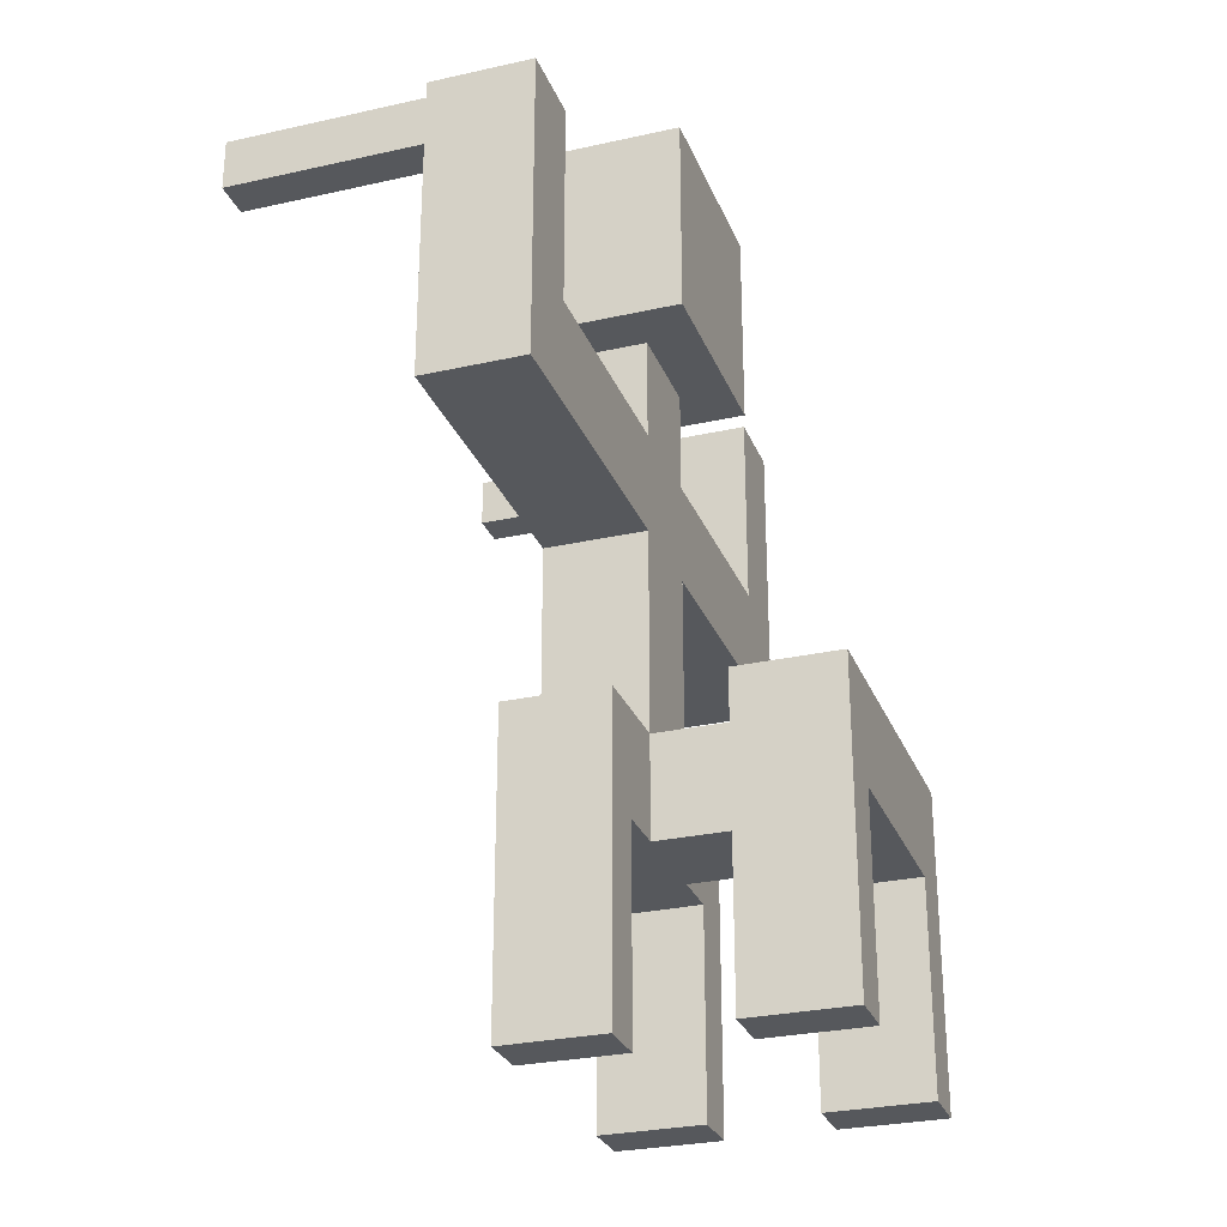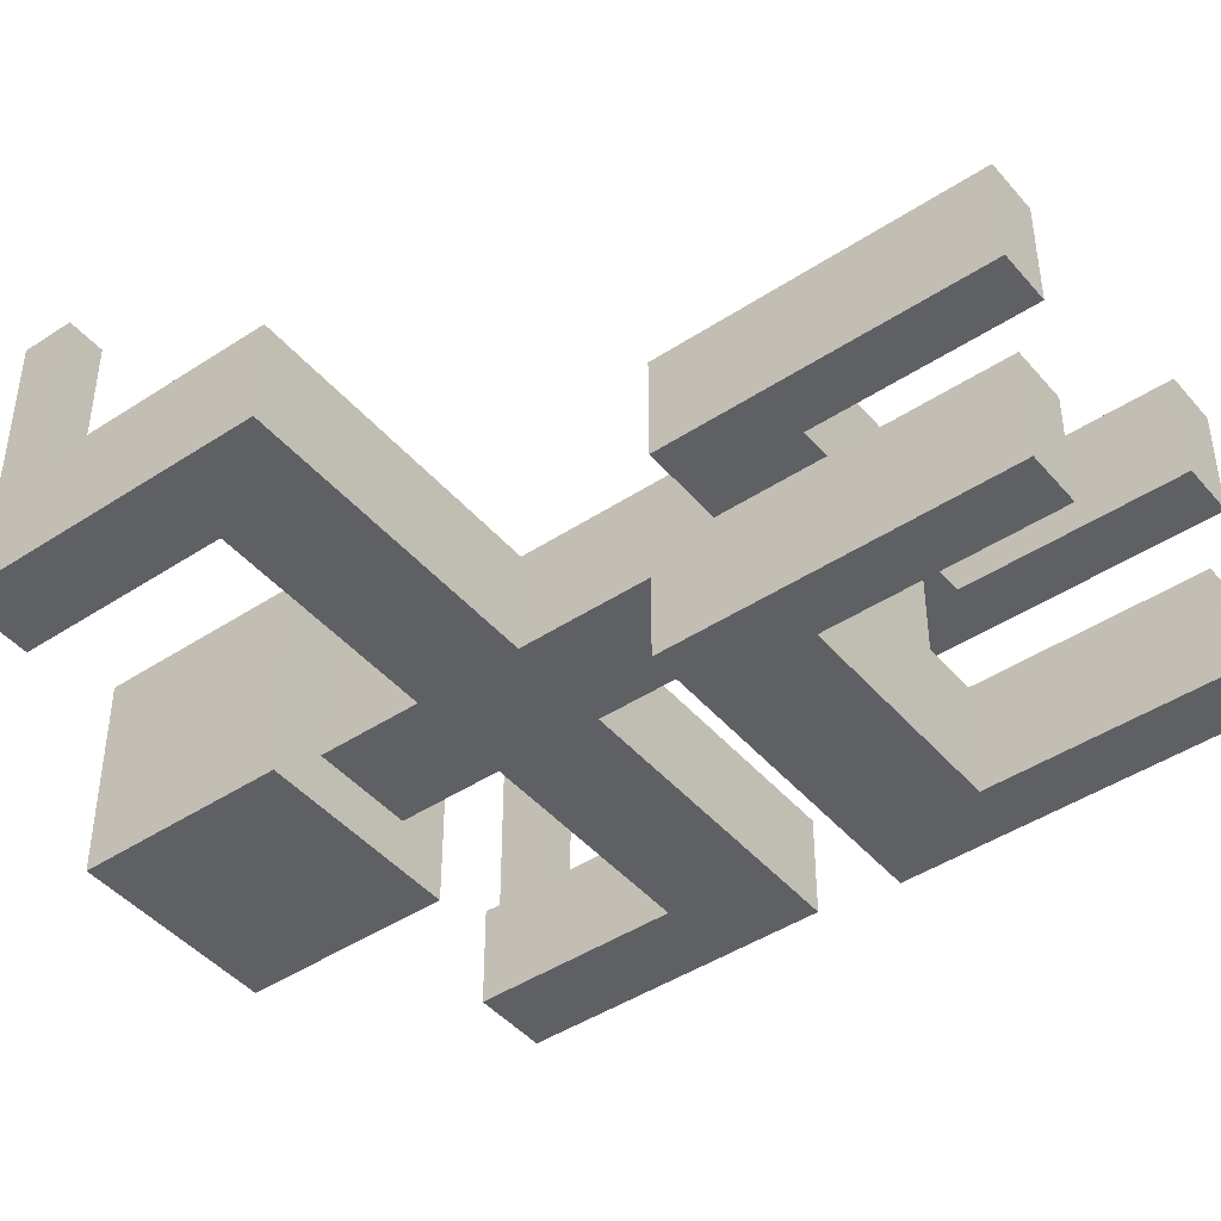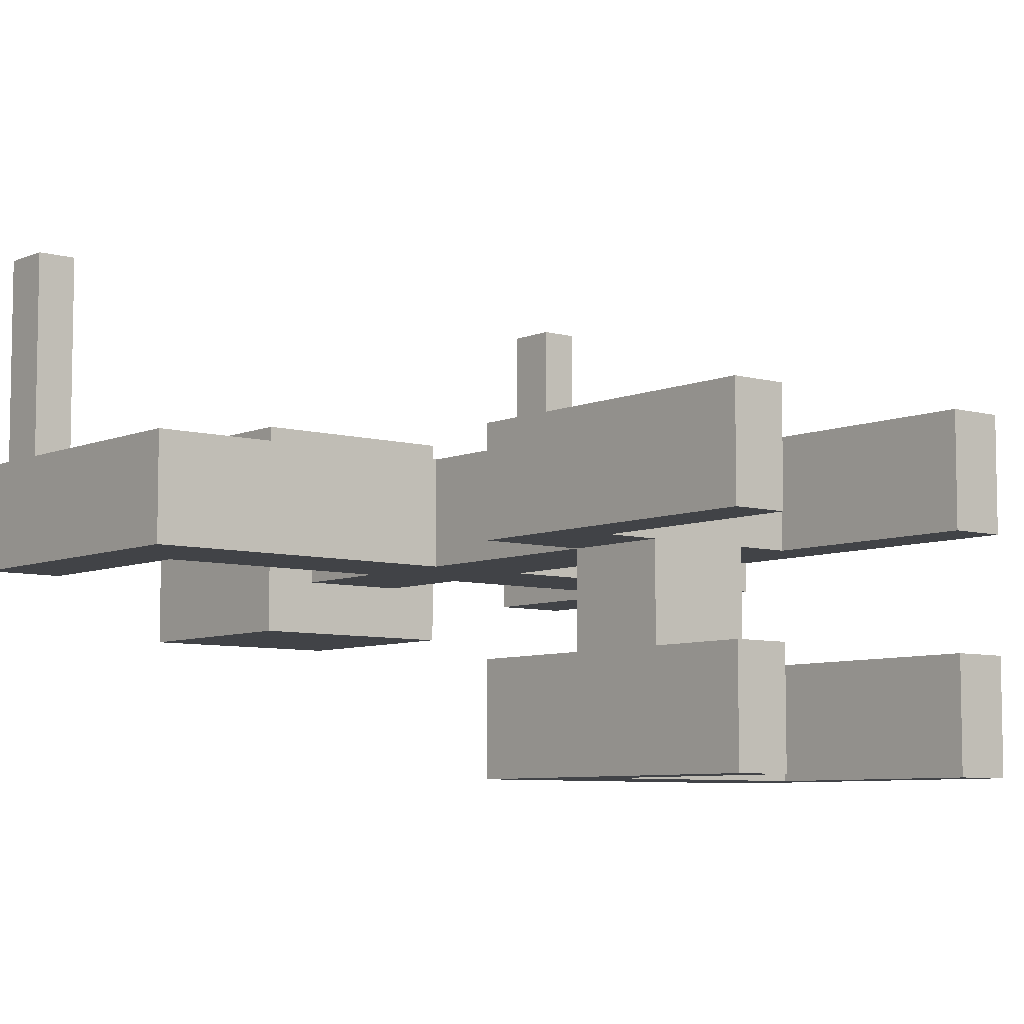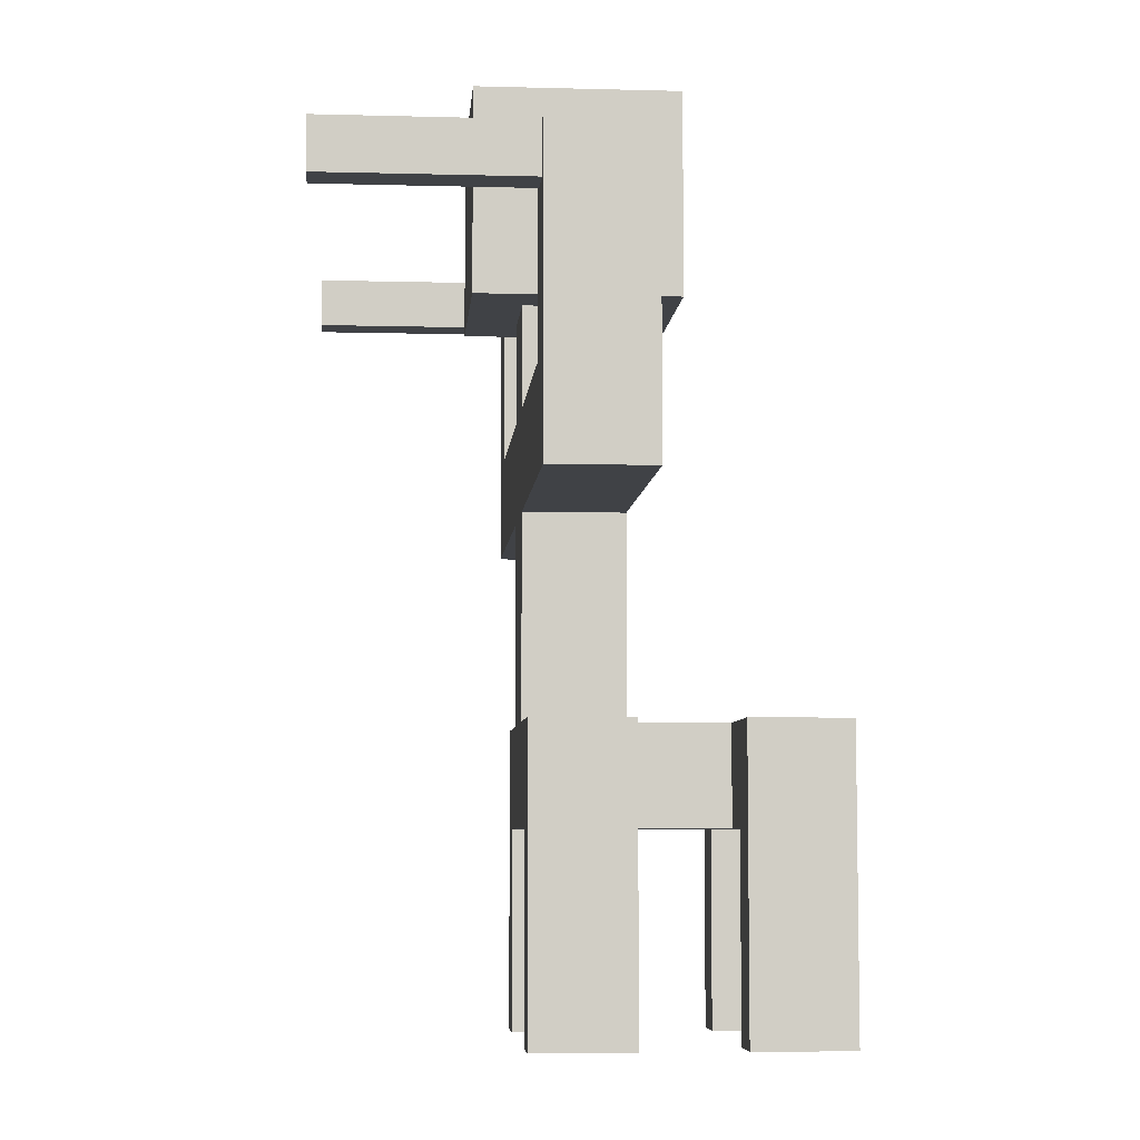
<metadata>
{"format":"obj","ext":"obj","renderer":"f3d","projection":"perspective","resolution":1024,"background":"white","views":[{"elev":-27.9,"azim":108.9,"up":"+Y"},{"elev":-44.5,"azim":-52.5,"up":"+Z"},{"elev":-7.0,"azim":-39.3,"up":"+Z"},{"elev":-6.3,"azim":85.5,"up":"+Y"}]}
</metadata>
<code>
o Cube_Cube.001
v -1.123 7 0.1161
v -1.123 9 0.1161
v 0.8774 7 0.1161
v 0.8774 9 0.1161
v -1.123 7 2.116
v -1.123 9 2.116
v 0.8774 7 2.116
v 0.8774 9 2.116
v -0.1226 7 0.1161
v 0.8774 7 1.116
v -0.1226 7 2.116
v -1.123 7 1.116
v 0.3774 5 1.116
v -0.6226 7 0.1161
v 0.8774 7 0.6161
v 0.3774 7 2.116
v -1.123 7 1.616
v 0.3774 7 0.1161
v 0.8774 7 1.616
v -0.6226 7 2.116
v -1.123 7 0.6161
v -0.6226 7 1.116
v 0.3774 7 1.116
v -0.1226 7 0.6161
v -0.1226 7 1.616
v 0.3774 7 1.616
v 0.3774 7 0.6161
v -0.6226 7 0.6161
v -0.6226 7 1.616
v 0.3774 6 1.116
v 0.3774 5 0.6161
v -0.1226 6 1.616
v -0.6226 6 1.116
v -0.1226 6 0.6161
v 0.3774 6 1.616
v 0.3774 6 0.6161
v -0.6226 6 0.6161
v -0.6226 6 1.616
v -0.1226 5 1.616
v -0.6226 5 1.116
v -0.1226 5 0.6161
v 0.3774 5 1.616
v 0.3774 5 0.6161
v -0.6226 5 0.6161
v -0.6226 5 1.616
v 0.3774 6 0.6161
v 0.3774 6 1.116
v 0.3774 5 1.116
v 0.3774 6 1.616
v 0.3774 5 1.616
v 0.3774 5 0.6161
v 0.3774 6 0.6161
v 0.3774 6 1.116
v 0.3774 5 1.116
v 0.3774 6 1.616
v 0.3774 5 1.616
v 3.377 5 0.6161
v 3.377 6 0.6161
v 3.377 6 1.116
v 3.377 5 1.116
v 3.377 6 1.616
v 3.377 5 1.616
v -3.623 5 1.116
v -3.623 6 1.116
v -3.623 6 0.6161
v -3.623 5 0.6161
v -3.623 6 1.616
v -3.623 5 1.616
v -0.1226 5 1.616
v -0.1226 5 1.116
v -0.6226 5 1.116
v -0.1226 5 0.6161
v -0.6226 5 0.6161
v -0.6226 5 1.616
v -0.1226 5 1.616
v -0.1226 5 1.116
v -0.6226 5 1.116
v -0.1226 5 0.6161
v -0.6226 5 0.6161
v -0.6226 5 1.616
v -2.123 6 0.6161
v -0.6226 6 0.8661
v -0.6226 6 1.366
v -3.623 6 0.8661
v -3.623 6 1.366
v -2.123 6 1.616
v -2.873 6 0.6161
v -3.623 6 0.7411
v -3.623 6 1.241
v -2.873 6 1.616
v -3.623 6 0.9911
v -3.623 6 1.491
v -2.873 6 1.116
v -2.873 6 1.366
v -2.873 6 0.8661
v -2.873 6 0.9911
v -2.873 6 1.491
v -2.873 6 1.241
v -2.873 6 0.7411
v -2.873 8 0.6161
v -3.623 8 0.6161
v -3.623 8 0.7411
v -3.623 8 1.241
v -3.623 8 1.116
v -2.873 8 1.616
v -3.623 8 1.616
v -3.623 8 0.9911
v -3.623 8 0.8661
v -3.623 8 1.491
v -3.623 8 1.366
v -2.873 8 1.366
v -2.873 8 0.8661
v -2.873 8 1.116
v -2.873 8 0.9911
v -2.873 8 1.491
v -2.873 8 1.241
v -2.873 8 0.7411
v 0.3774 6 1.366
v 0.3774 6 0.8661
v 3.377 6 1.366
v 3.377 6 0.8661
v 1.877 6 0.6161
v 1.877 6 1.616
v 3.377 6 1.241
v 3.377 6 0.7411
v 2.627 6 1.116
v 3.377 6 1.491
v 3.377 6 0.9911
v 2.627 6 0.6161
v 2.627 6 1.616
v 2.627 6 1.366
v 2.627 6 0.8661
v 2.627 6 0.7411
v 2.627 6 1.241
v 2.627 6 1.491
v 2.627 6 0.9911
v 3.377 8 1.241
v 3.377 8 1.116
v 3.377 8 0.7411
v 3.377 8 0.6161
v 2.627 8 1.116
v 3.377 8 1.491
v 3.377 8 1.366
v 3.377 8 0.9911
v 3.377 8 0.8661
v 2.627 8 1.366
v 2.627 8 0.8661
v 3.377 8 1.616
v 2.627 8 0.6161
v 2.627 8 1.616
v 2.627 8 0.7411
v 2.627 8 1.241
v 2.627 8 1.491
v 2.627 8 0.9911
v 0.3774 3 1.116
v -0.1226 3 1.116
v -0.1226 3 1.616
v -0.1226 3 0.6161
v 0.3774 3 1.616
v 0.3774 3 0.6161
v -0.6226 3 0.6161
v -0.1226 3 1.616
v -0.1226 3 1.116
v -0.1226 3 0.6161
v -0.6226 3 0.6161
v -0.1226 3 1.616
v -0.1226 3 1.116
v -0.6226 3 1.116
v -0.1226 3 0.6161
v -0.6226 3 0.6161
v -0.6226 3 1.616
v -0.1226 2 1.116
v -0.1226 2 1.616
v -0.1226 2 0.6161
v 0.3774 2 1.616
v 0.3774 2 0.6161
v -0.6226 2 0.6161
v -0.1226 2 1.116
v -0.1226 2 0.6161
v -0.6226 2 0.6161
v -0.1226 2 1.616
v -0.1226 2 1.116
v -0.1226 2 0.6161
v -0.6226 2 0.6161
v -0.6226 2 1.616
v -1.623 2 0.6161
v -1.623 3 0.6161
v -1.623 3 1.116
v -1.623 3 1.616
v -1.623 2 1.116
v -1.623 2 1.616
v 1.377 3 1.616
v 1.377 3 1.116
v 1.377 3 0.6161
v 1.377 2 1.616
v 1.377 2 1.116
v 1.377 2 0.6161
v 0.8774 2 1.616
v -1.123 2 1.616
v -1.623 2 0.8661
v -1.623 2 1.366
v -1.123 2 1.116
v -1.123 2 0.6161
v 1.377 2 1.366
v 1.377 2 0.8661
v 0.8774 2 0.6161
v 0.8774 2 1.116
v 0.8774 2 1.366
v 0.8774 2 0.8661
v -1.123 2 1.366
v -1.123 2 0.8661
v 0.8774 0 1.616
v 1.377 0 1.616
v -1.123 0 1.616
v -1.623 0 1.616
v -1.623 0 0.8661
v -1.623 0 0.6161
v -1.623 0 1.366
v -1.623 0 1.116
v 1.377 0 1.366
v 1.377 0 1.116
v 1.377 0 0.8661
v 1.377 0 0.6161
v -1.123 0 1.116
v -1.123 0 0.6161
v 0.8774 0 0.6161
v 0.8774 0 1.116
v 0.8774 0 1.366
v 0.8774 0 0.8661
v -1.123 0 1.366
v -1.123 0 0.8661
v 0.3774 3 -0.3839
v -0.6226 3 -0.3839
v -0.6226 2 -0.3839
v -0.1226 2 -0.3839
v 0.3774 2 -0.3839
v 0.3774 3 -1.384
v -0.1226 3 -1.384
v -0.6226 3 -1.384
v -0.6226 2 -1.384
v -0.1226 2 -1.384
v 0.3774 2 -1.384
v 1.377 3 -0.3839
v 1.377 2 -0.3839
v 1.377 3 -1.384
v 1.377 2 -1.384
v -1.623 2 -0.3839
v -1.623 3 -0.3839
v -1.623 3 -1.384
v -1.623 2 -1.384
v 1.377 2 -0.8839
v 0.8774 2 -1.384
v 0.8774 2 -0.3839
v -1.623 2 -0.8839
v -1.123 2 -0.3839
v -1.123 2 -1.384
v -1.123 2 -0.8839
v 0.8774 2 -0.8839
v 1.377 0 -0.8839
v 1.377 0 -1.384
v -1.623 0 -0.8839
v -1.623 0 -0.3839
v -1.123 0 -1.384
v -1.623 0 -1.384
v 1.377 0 -0.3839
v 0.8774 0 -1.384
v 0.8774 0 -0.3839
v -1.123 0 -0.3839
v -1.123 0 -0.8839
v 0.8774 0 -0.8839
v -3.248 6 1.616
v -3.248 8 1.616
v -2.873 7 1.616
v -3.623 7 1.616
v 3.002 6 1.616
v 3.002 8 1.616
v 2.627 7 1.616
v 3.377 7 1.616
v 3.002 7 1.616
v -3.248 7 1.616
v -3.435 8 1.616
v -2.873 7.5 1.616
v 2.815 8 1.616
v 2.627 7.5 1.616
v -3.06 8 1.616
v -3.623 7.5 1.616
v 3.19 8 1.616
v 3.377 7.5 1.616
v 3.002 7.5 1.616
v 2.815 7 1.616
v 3.19 7 1.616
v -3.248 7.5 1.616
v -3.435 7 1.616
v -3.06 7 1.616
v -3.435 7.5 1.616
v 2.815 7.5 1.616
v 3.19 7.5 1.616
v -3.06 7.5 1.616
v -3.06 8 3.616
v -3.248 8 3.616
v 3.19 8 3.616
v 3.002 8 3.616
v 3.002 7.5 3.616
v -3.248 7.5 3.616
v -3.435 8 3.616
v 2.815 8 3.616
v -3.435 7.5 3.616
v 2.815 7.5 3.616
v 3.19 7.5 3.616
v -3.06 7.5 3.616
f 9 14 2
f 10 15 4
f 11 16 8
f 12 17 6
f 4 6 8
f 26 30 23
f 16 25 26
f 219 218 190
f 27 9 18
f 27 3 15
f 24 14 9
f 27 34 24
f 22 33 83
f 11 29 25
f 38 39 32
f 30 49 47
f 36 47 46
f 271 67 68
f 28 37 82
f 24 37 28
f 23 36 27
f 79 168 77
f 43 158 41
f 40 73 71
f 45 71 74
f 34 44 37
f 36 41 34
f 32 42 35
f 50 54 56
f 49 56 55
f 13 31 48
f 42 48 50
f 35 50 49
f 43 46 31
f 51 60 54
f 47 49 118
f 31 52 51
f 48 51 54
f 47 119 52
f 60 124 120
f 57 125 121
f 130 123 62
f 56 60 62
f 129 58 57
f 63 91 84
f 68 92 85
f 45 63 40
f 87 81 66
f 40 66 44
f 282 285 298
f 71 79 77
f 74 77 80
f 69 166 162
f 73 161 165
f 39 74 69
f 42 155 13
f 72 169 164
f 76 169 78
f 72 76 78
f 39 159 42
f 69 80 75
f 76 163 167
f 65 100 87
f 142 148 288
f 151 149 277
f 99 95 81
f 114 113 282
f 32 35 26
f 110 103 286
f 281 272 110
f 287 142 143
f 129 140 58
f 288 287 297
f 167 183 169
f 164 183 179
f 164 178 163
f 156 162 163
f 156 173 157
f 166 182 167
f 170 180 184
f 163 166 167
f 174 236 176
f 72 163 70
f 13 160 43
f 80 166 75
f 41 161 44
f 77 171 80
f 39 162 157
f 79 165 170
f 174 178 179
f 177 179 180
f 180 183 184
f 157 175 159
f 165 177 180
f 227 228 207
f 156 178 172
f 177 235 174
f 171 181 166
f 198 195 192
f 168 187 188
f 203 186 187
f 193 194 160
f 189 191 199
f 190 188 200
f 194 197 206
f 203 217 186
f 234 257 240
f 198 213 195
f 207 175 172
f 254 264 261
f 259 265 267
f 219 216 224
f 191 214 199
f 197 226 206
f 182 185 202
f 259 260 246
f 270 267 253
f 248 247 255
f 176 232 160
f 238 242 241
f 161 234 177
f 205 196 221
f 237 243 245
f 251 246 245
f 245 246 252
f 123 126 122
f 253 244 243
f 249 250 254
f 239 248 233
f 256 250 249
f 196 193 204
f 242 252 258
f 231 225 211
f 228 227 221
f 261 264 263
f 257 268 269
f 256 264 250
f 247 268 255
f 246 266 252
f 21 1 14
f 253 265 244
f 285 310 298
f 275 279 290
f 61 278 291
f 283 302 276
f 271 280 293
f 90 273 294
f 295 106 286
f 293 286 274
f 280 295 293
f 296 150 284
f 290 284 277
f 279 296 290
f 272 299 285
f 291 289 279
f 278 297 291
f 287 309 297
f 294 292 280
f 273 298 294
f 303 306 308
f 304 305 307
f 309 302 303
f 310 300 304
f 276 301 287
f 292 307 295
f 281 300 272
f 297 303 289
f 295 305 281
f 289 308 296
f 298 304 292
f 296 306 283
f 232 233 158
f 14 1 2
f 2 4 9
f 4 3 18
f 18 9 4
f 15 3 4
f 4 8 10
f 8 7 19
f 19 10 8
f 16 7 8
f 8 6 11
f 6 5 20
f 20 11 6
f 17 5 6
f 6 2 12
f 2 1 21
f 21 12 2
f 4 2 6
f 26 35 30
f 16 11 25
f 191 201 215
f 201 190 218
f 215 201 218
f 200 186 217
f 190 200 216
f 200 217 216
f 216 219 190
f 27 24 9
f 10 19 26
f 19 7 26
f 7 16 26
f 26 23 10
f 23 27 10
f 27 18 3
f 15 10 27
f 24 28 14
f 27 36 34
f 38 29 83
f 29 22 83
f 11 20 29
f 38 45 39
f 30 35 49
f 36 30 47
f 68 45 86
f 45 38 86
f 86 90 68
f 90 271 68
f 33 22 82
f 22 28 82
f 24 34 37
f 23 30 36
f 79 170 168
f 43 160 158
f 40 44 73
f 45 40 71
f 34 41 44
f 36 43 41
f 32 39 42
f 50 48 54
f 49 50 56
f 13 43 31
f 42 13 48
f 35 42 50
f 43 36 46
f 51 57 60
f 49 55 118
f 118 53 47
f 31 46 52
f 48 31 51
f 47 53 119
f 52 46 47
f 60 59 124
f 120 127 62
f 127 61 62
f 120 62 60
f 57 58 125
f 121 128 60
f 128 59 60
f 121 60 57
f 123 55 56
f 56 62 123
f 62 61 275
f 275 130 62
f 56 54 60
f 57 51 122
f 51 52 122
f 122 129 57
f 63 64 91
f 84 88 66
f 88 65 66
f 84 66 63
f 68 67 92
f 85 89 63
f 89 64 63
f 85 63 68
f 45 68 63
f 81 37 44
f 44 66 81
f 66 65 87
f 40 63 66
f 282 105 285
f 71 73 79
f 74 71 77
f 69 75 166
f 73 44 161
f 39 45 74
f 42 159 155
f 72 78 169
f 76 167 169
f 72 70 76
f 39 157 159
f 69 74 80
f 76 70 163
f 65 101 100
f 128 121 278
f 121 125 278
f 278 125 58
f 58 140 278
f 139 145 278
f 145 144 288
f 139 278 140
f 124 59 278
f 59 128 278
f 144 138 288
f 138 137 288
f 278 145 288
f 127 120 278
f 120 124 278
f 137 143 288
f 143 142 288
f 278 61 127
f 131 135 277
f 135 130 277
f 277 284 147
f 131 277 134
f 284 150 153
f 146 152 284
f 152 141 284
f 284 153 146
f 134 277 126
f 136 126 277
f 136 277 132
f 154 147 284
f 147 151 277
f 284 141 154
f 132 277 133
f 129 133 277
f 129 277 149
f 94 97 86
f 97 90 86
f 94 86 98
f 86 38 83
f 83 33 86
f 33 82 81
f 33 81 86
f 93 98 86
f 93 86 81
f 82 37 81
f 95 96 81
f 96 93 81
f 81 87 99
f 94 98 273
f 98 93 273
f 96 95 273
f 95 99 273
f 273 99 87
f 97 94 273
f 273 87 100
f 90 97 273
f 93 96 273
f 117 112 273
f 112 114 282
f 100 117 273
f 282 273 112
f 115 105 282
f 113 116 282
f 116 111 282
f 111 115 282
f 26 25 32
f 25 29 32
f 29 38 32
f 65 88 274
f 88 84 274
f 65 274 101
f 91 64 274
f 64 89 274
f 91 274 84
f 89 85 274
f 107 108 286
f 108 102 274
f 274 102 101
f 85 92 274
f 92 67 274
f 103 104 286
f 104 107 286
f 274 286 108
f 286 106 109
f 109 110 286
f 112 117 108
f 117 100 102
f 108 117 102
f 100 101 102
f 108 107 114
f 107 104 114
f 114 112 108
f 111 116 272
f 116 113 103
f 111 272 285
f 113 114 104
f 285 105 115
f 115 111 285
f 272 116 103
f 103 110 272
f 110 109 281
f 104 103 113
f 106 281 109
f 147 154 145
f 154 141 144
f 147 139 151
f 152 146 276
f 146 153 283
f 139 147 145
f 141 152 138
f 140 149 151
f 151 139 140
f 146 283 276
f 153 150 283
f 276 287 143
f 152 276 137
f 144 145 154
f 141 138 144
f 152 137 138
f 287 148 142
f 143 137 276
f 129 149 140
f 288 148 287
f 167 182 183
f 164 169 183
f 164 179 178
f 156 157 162
f 156 172 173
f 166 181 182
f 170 165 180
f 163 162 166
f 174 235 236
f 72 164 163
f 13 155 160
f 80 171 166
f 41 158 161
f 77 168 171
f 39 69 162
f 79 73 165
f 174 172 178
f 177 174 179
f 180 179 183
f 157 173 175
f 165 161 177
f 198 208 212
f 208 207 228
f 212 208 228
f 209 206 226
f 207 209 229
f 209 226 229
f 229 227 207
f 156 163 178
f 177 234 235
f 171 185 181
f 192 159 198
f 159 175 198
f 189 171 188
f 171 168 188
f 168 170 187
f 187 170 203
f 170 184 203
f 160 155 193
f 155 159 193
f 159 192 193
f 199 185 171
f 171 189 199
f 189 188 201
f 188 187 200
f 189 201 191
f 187 186 200
f 190 201 188
f 206 176 160
f 160 194 206
f 203 225 217
f 241 235 234
f 234 255 257
f 257 256 240
f 240 241 234
f 198 212 213
f 172 174 176
f 176 206 209
f 209 207 176
f 207 208 175
f 208 198 175
f 175 173 172
f 172 176 207
f 262 247 254
f 254 250 264
f 261 262 254
f 267 270 259
f 270 266 259
f 266 260 259
f 225 231 217
f 231 224 216
f 217 231 216
f 230 214 215
f 224 230 218
f 230 215 218
f 218 219 224
f 191 215 214
f 197 223 226
f 184 183 182
f 182 181 185
f 185 199 210
f 202 211 184
f 211 203 184
f 185 210 202
f 184 182 202
f 246 251 259
f 251 244 259
f 244 265 259
f 253 258 270
f 258 252 270
f 252 266 270
f 255 234 233
f 233 248 255
f 176 236 232
f 240 239 238
f 238 237 242
f 241 240 238
f 161 233 234
f 196 204 221
f 204 195 220
f 221 204 220
f 195 213 220
f 221 222 205
f 222 223 197
f 197 205 222
f 237 232 243
f 245 243 251
f 243 244 251
f 252 242 237
f 237 245 252
f 119 53 122
f 53 118 123
f 118 55 123
f 123 130 135
f 131 134 123
f 134 126 123
f 123 135 131
f 53 123 122
f 122 52 119
f 133 129 122
f 126 136 122
f 136 132 122
f 132 133 122
f 243 232 253
f 232 236 253
f 254 247 248
f 248 249 254
f 239 249 248
f 249 239 256
f 239 240 256
f 194 193 205
f 193 192 204
f 194 205 197
f 192 195 204
f 196 205 193
f 253 236 258
f 236 235 242
f 258 236 242
f 235 241 242
f 211 202 224
f 202 210 230
f 210 199 214
f 230 224 202
f 224 231 211
f 210 214 230
f 225 203 211
f 227 229 221
f 229 226 222
f 221 229 222
f 226 223 222
f 221 220 228
f 220 213 212
f 212 228 220
f 263 269 261
f 269 268 261
f 268 262 261
f 263 256 257
f 257 255 268
f 269 263 257
f 256 263 264
f 247 262 268
f 246 260 266
f 22 29 17
f 29 20 17
f 20 5 17
f 17 12 22
f 12 21 22
f 14 28 21
f 28 22 21
f 253 267 265
f 285 299 310
f 277 130 290
f 130 275 290
f 279 275 291
f 275 61 291
f 283 306 302
f 274 67 293
f 67 271 293
f 280 271 294
f 271 90 294
f 295 281 106
f 293 295 286
f 280 292 295
f 296 283 150
f 290 296 284
f 279 289 296
f 272 300 299
f 291 297 289
f 278 288 297
f 287 301 309
f 294 298 292
f 273 282 298
f 303 302 306
f 304 300 305
f 309 301 302
f 310 299 300
f 276 302 301
f 292 304 307
f 281 305 300
f 297 309 303
f 295 307 305
f 289 303 308
f 298 310 304
f 296 308 306
f 232 237 238
f 238 239 233
f 233 161 158
f 158 160 232
f 232 238 233

</code>
